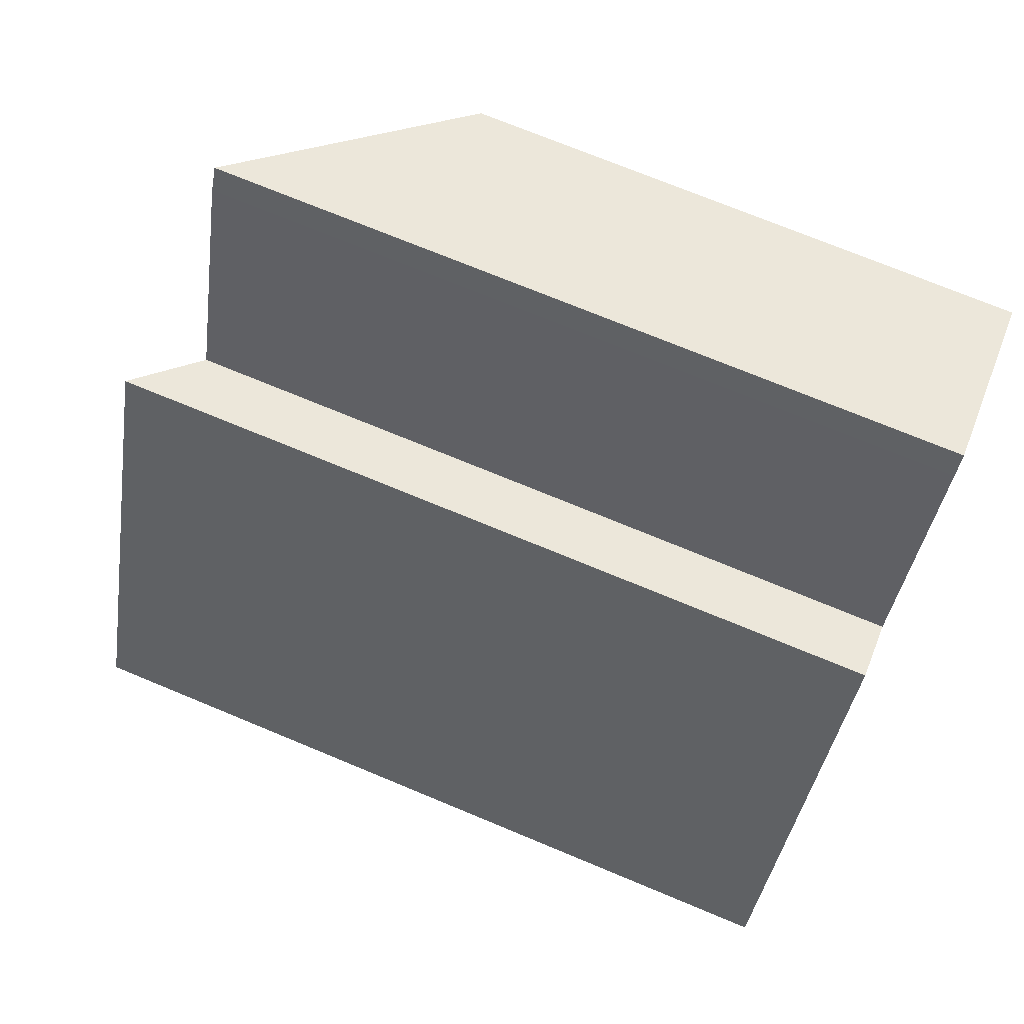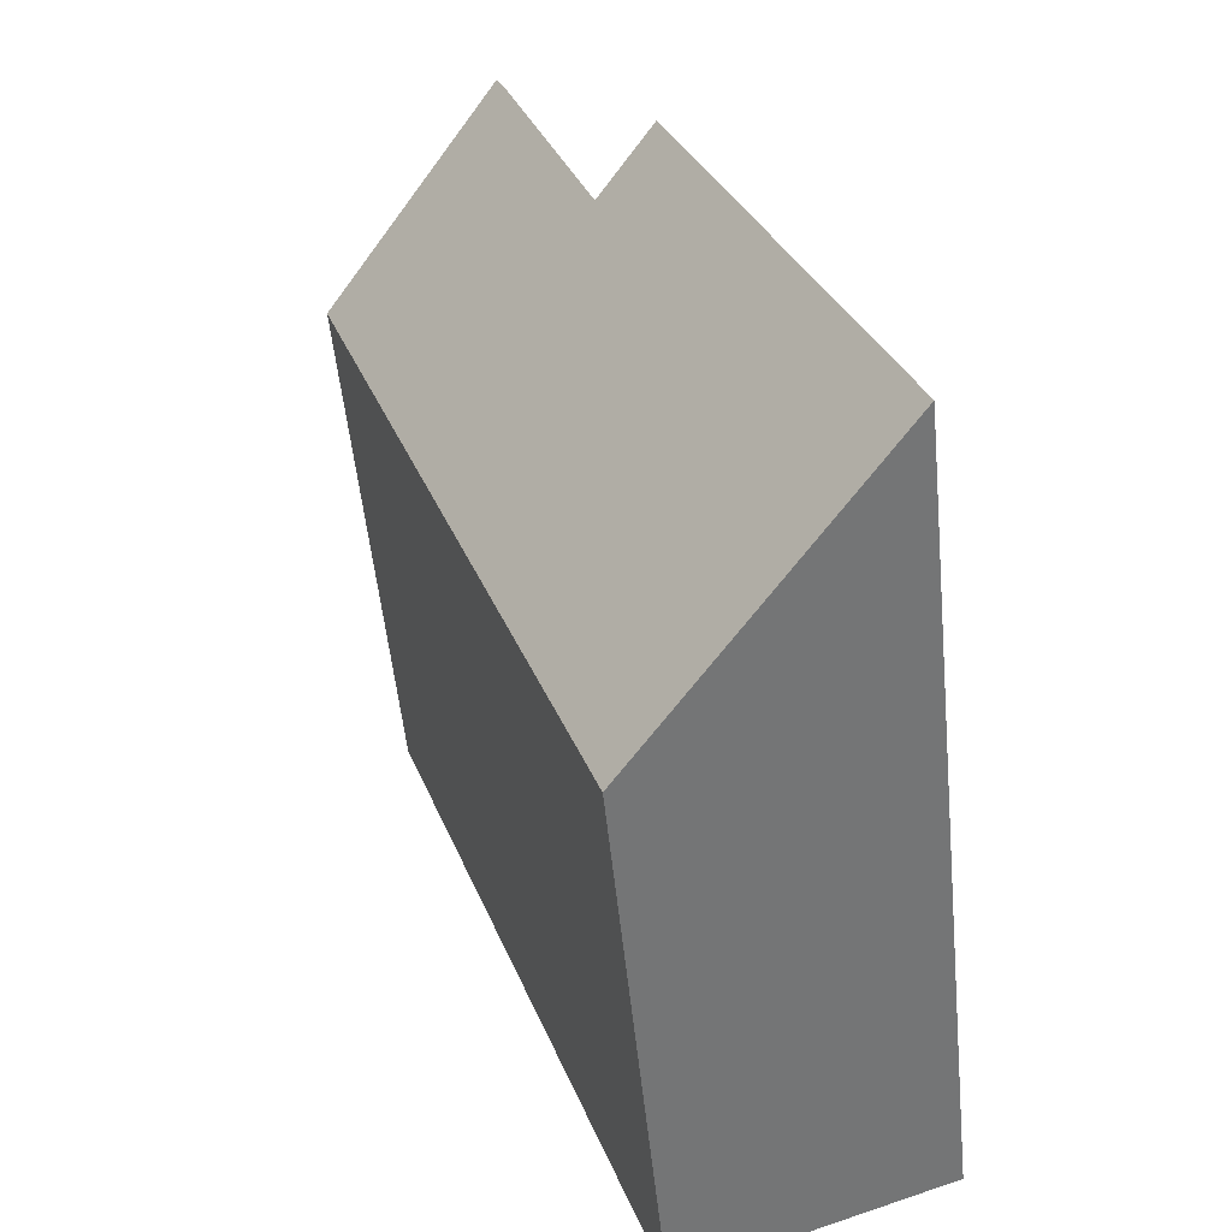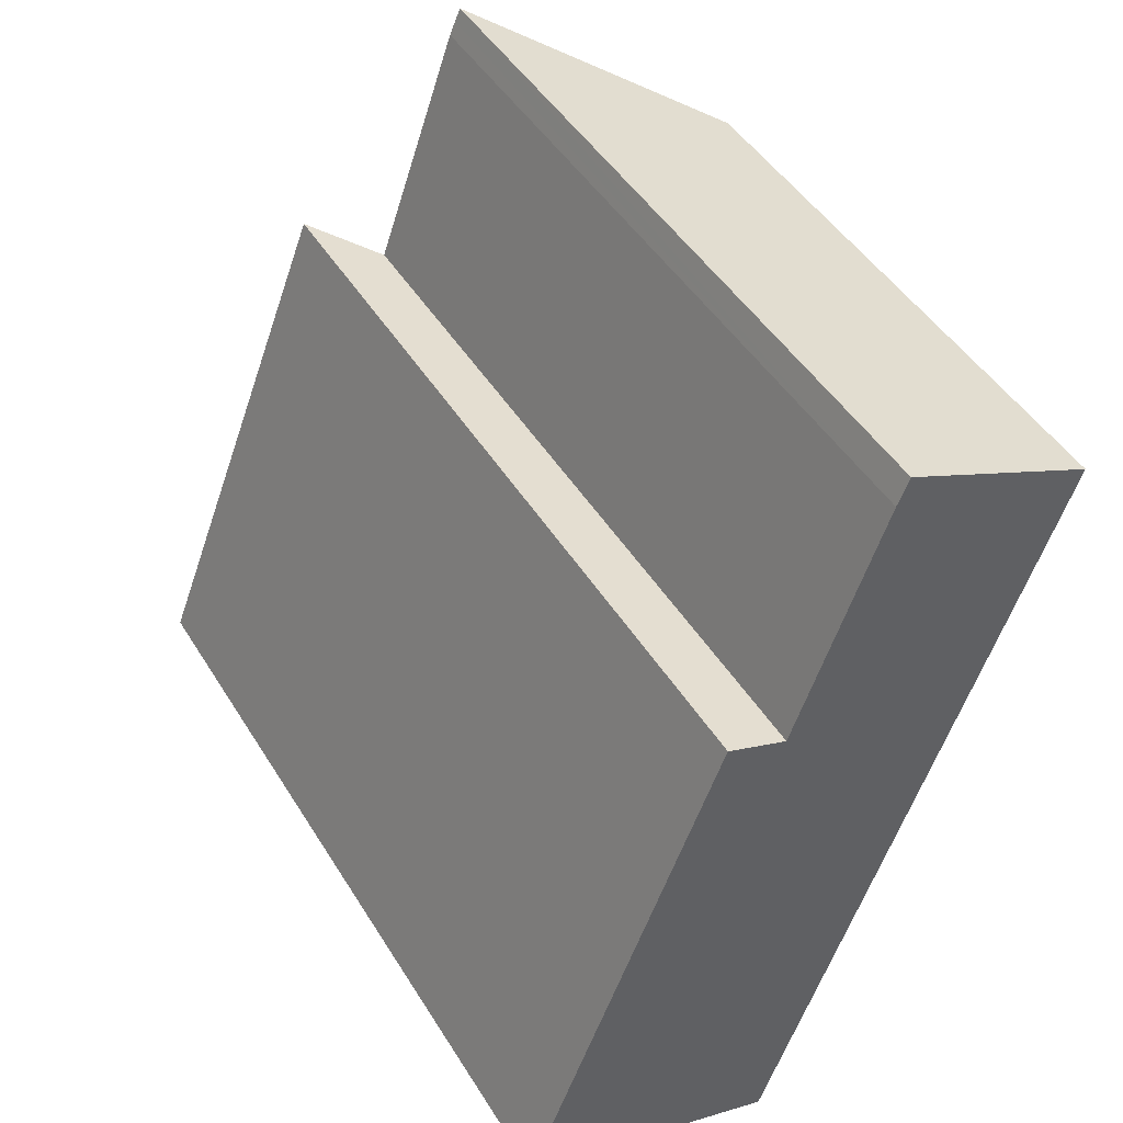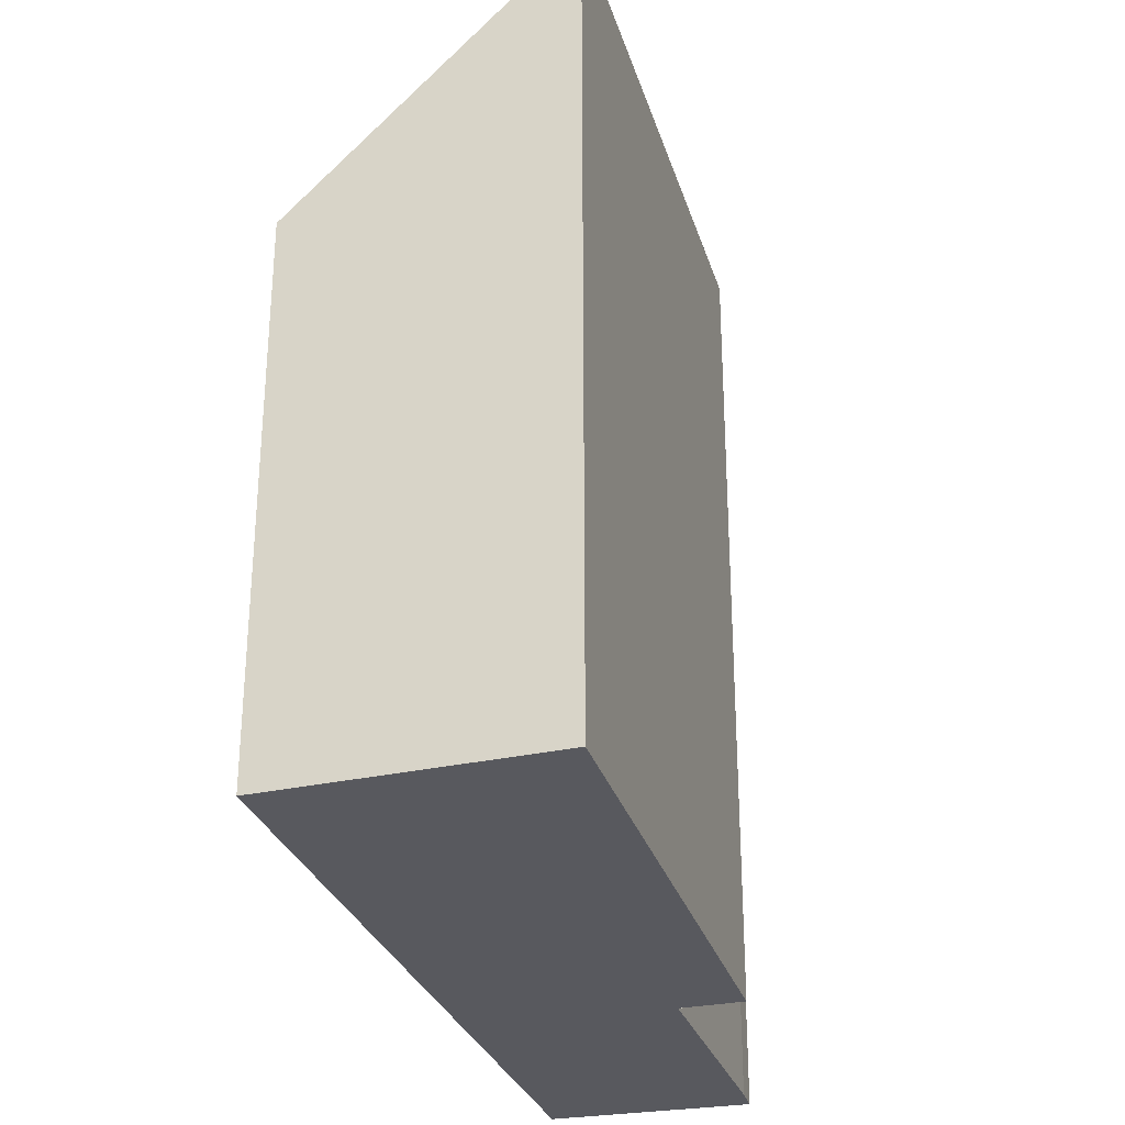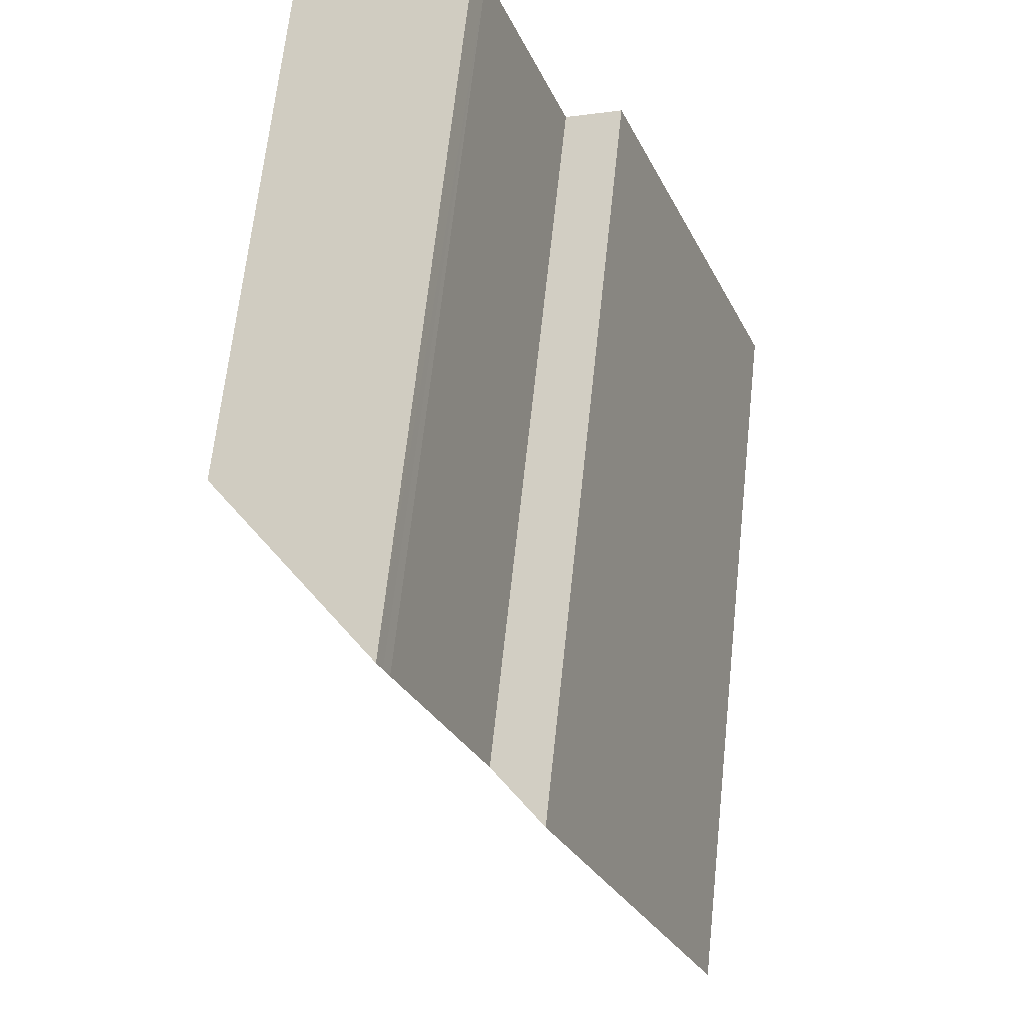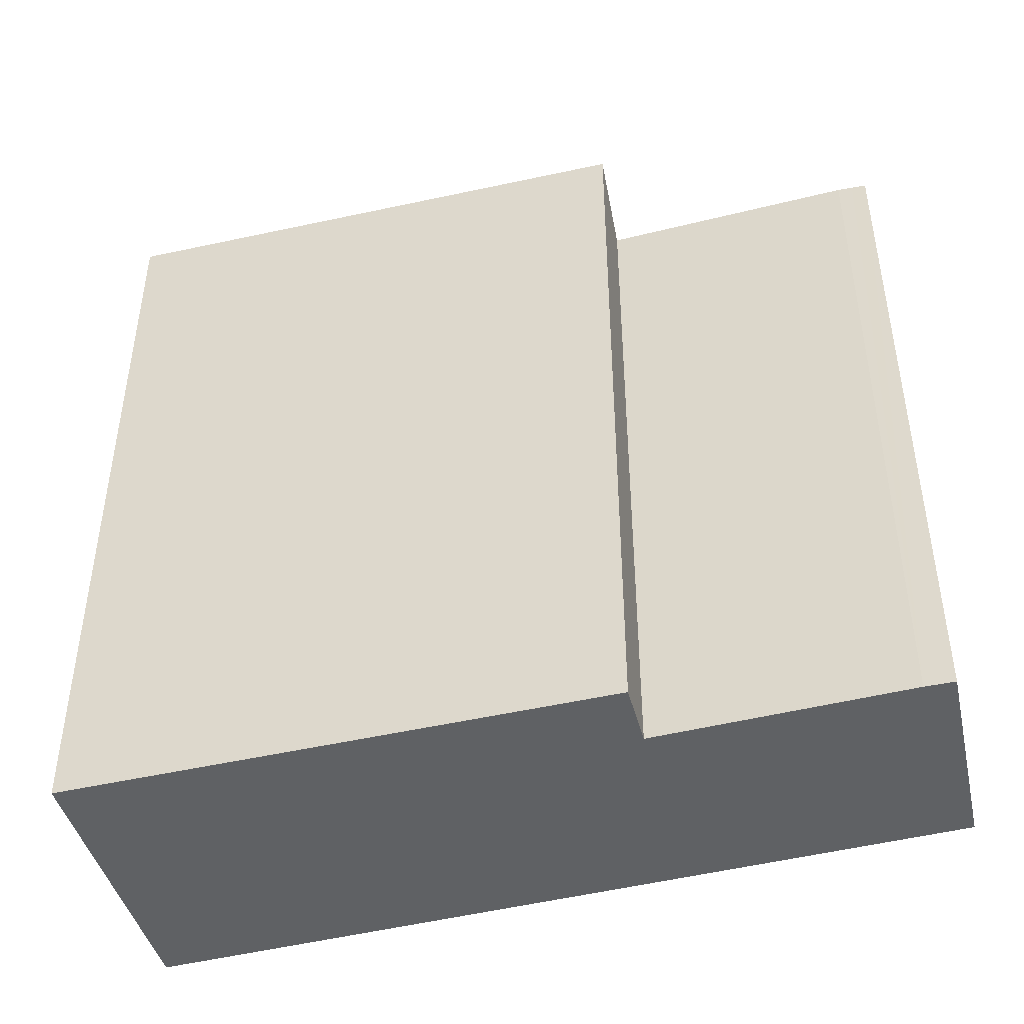
<metadata>
{"format":"obj","ext":"obj","renderer":"f3d","projection":"perspective","resolution":1024,"background":"white","views":[{"elev":72.3,"azim":-67.4,"up":"+Z"},{"elev":-53.8,"azim":-174.3,"up":"+Z"},{"elev":46.3,"azim":-30.0,"up":"+Z"},{"elev":-30.4,"azim":-143.0,"up":"+Y"},{"elev":66.5,"azim":-173.8,"up":"+Z"},{"elev":-46.7,"azim":-54.4,"up":"+Y"}]}
</metadata>
<code>
v  1.859 7.705 4.872
v  2.435 7.13 4.652
v  0 7.8 4.776e-16
v  5.158 5.291 6.405
v  2.536 5.291 -0.889
v  3.252 7.132 6.932
v  3.307 7.126 7.066
v  3.359 7.121 7.194
v  3.359 -4.405e-16 7.194
v  5.158 -3.922e-16 6.405
v  2.536 5.444e-17 -0.889
v  0 0 0
v  1.859 -2.983e-16 4.872
v  3.252 -4.245e-16 6.932
v  2.435 -2.849e-16 4.652
v  3.307 -4.327e-16 7.066
g defaultobject
f 1 2 3
f 3 4 5
f 4 3 2
f 4 2 6
f 4 6 7
f 4 7 8
f 9 4 8
f 4 9 10
f 10 5 4
f 5 10 11
f 5 12 3
f 12 5 11
f 12 1 3
f 1 12 13
f 2 14 6
f 14 2 15
f 14 7 6
f 7 14 8
f 8 14 9
f 9 14 16
f 13 2 1
f 2 13 15
f 9 11 10
f 11 9 15
f 11 15 12
f 15 9 16
f 15 16 14
f 12 15 13

</code>
